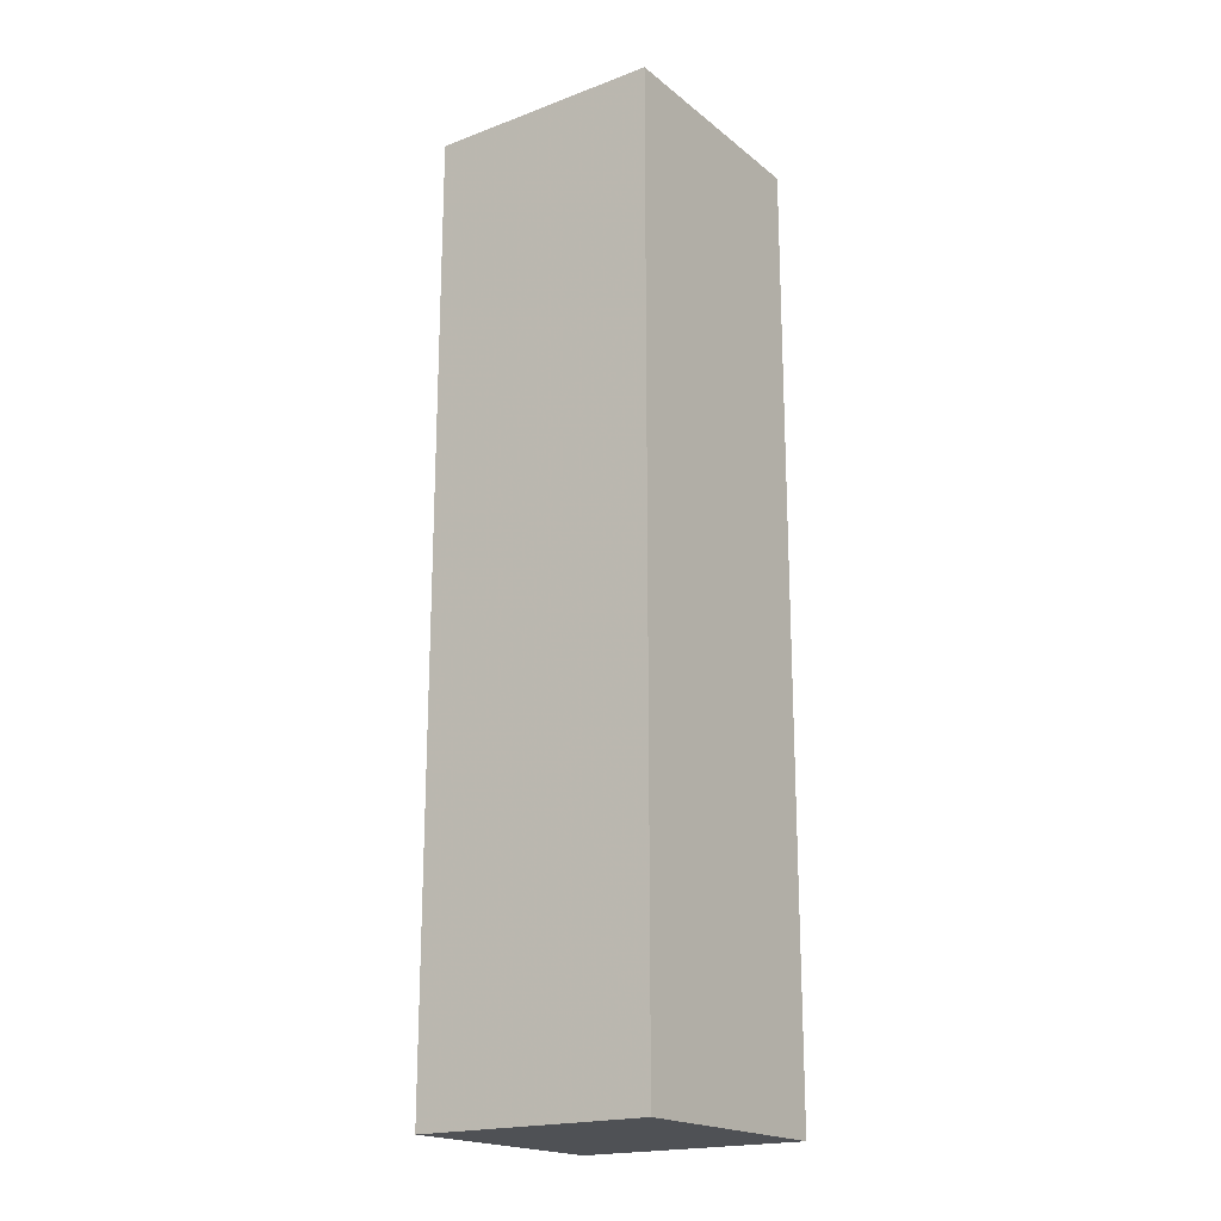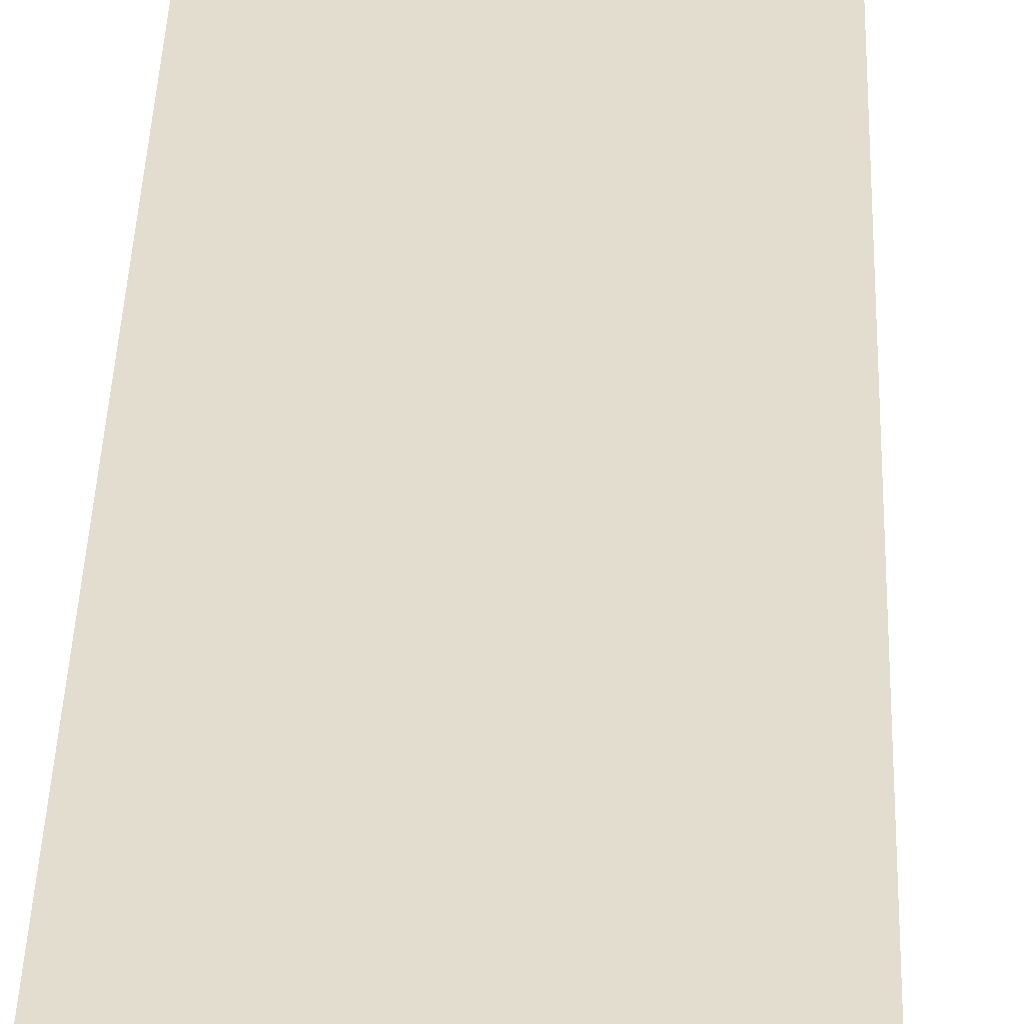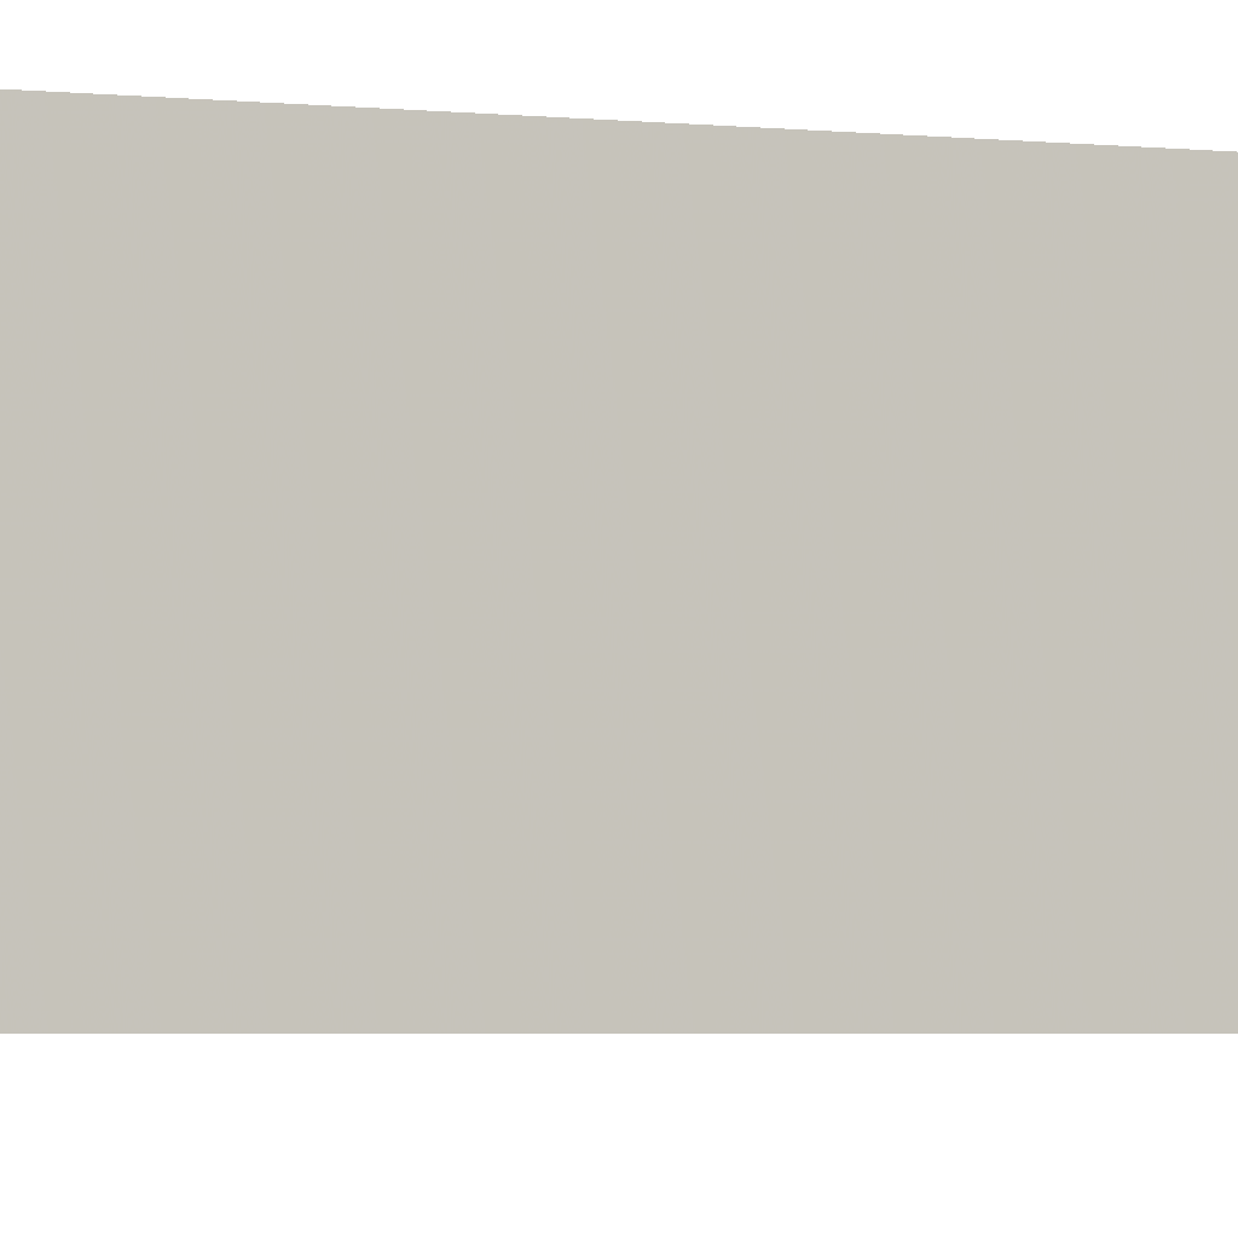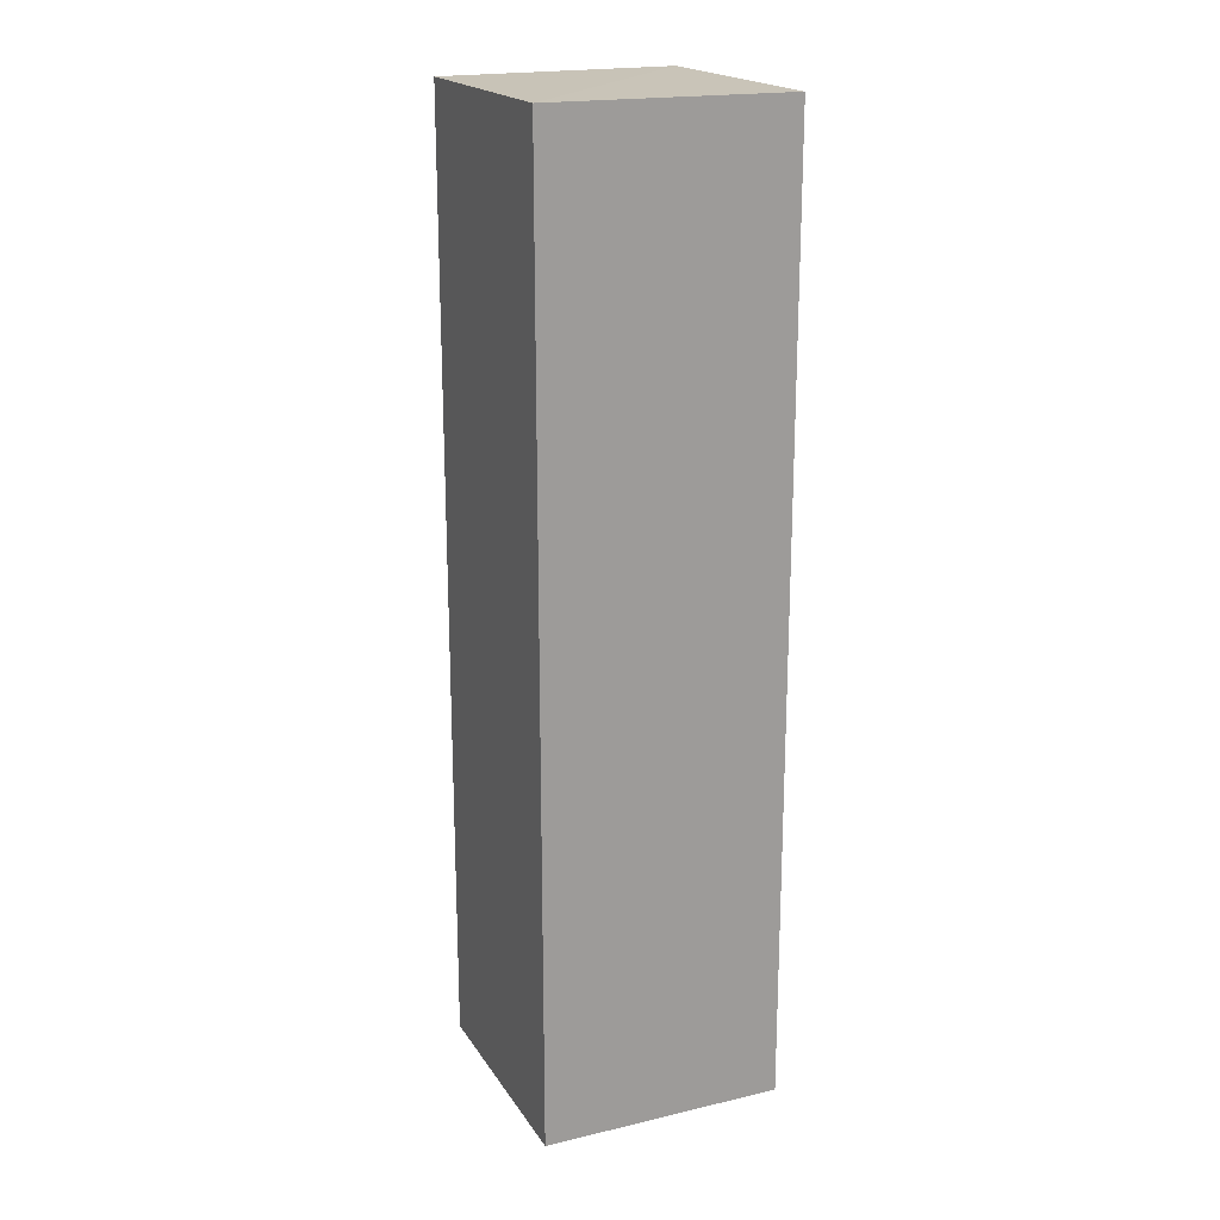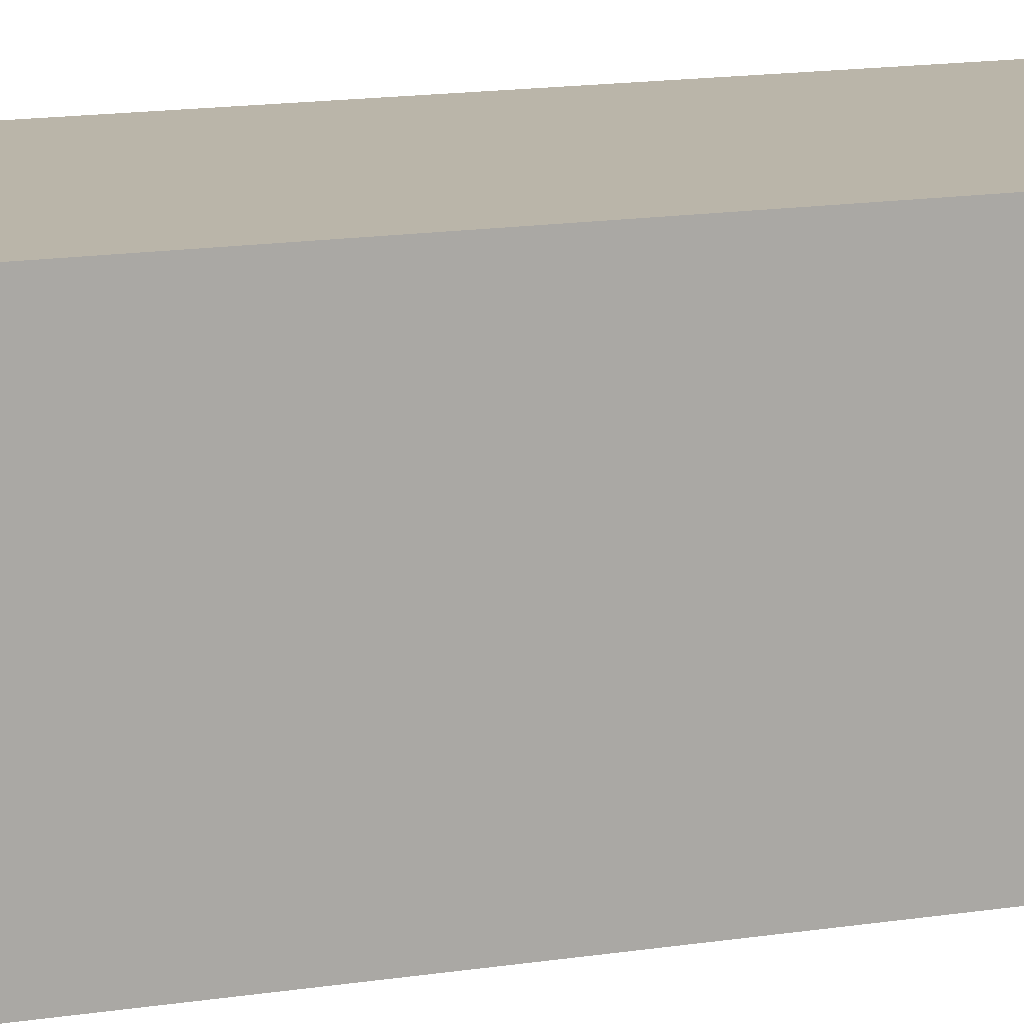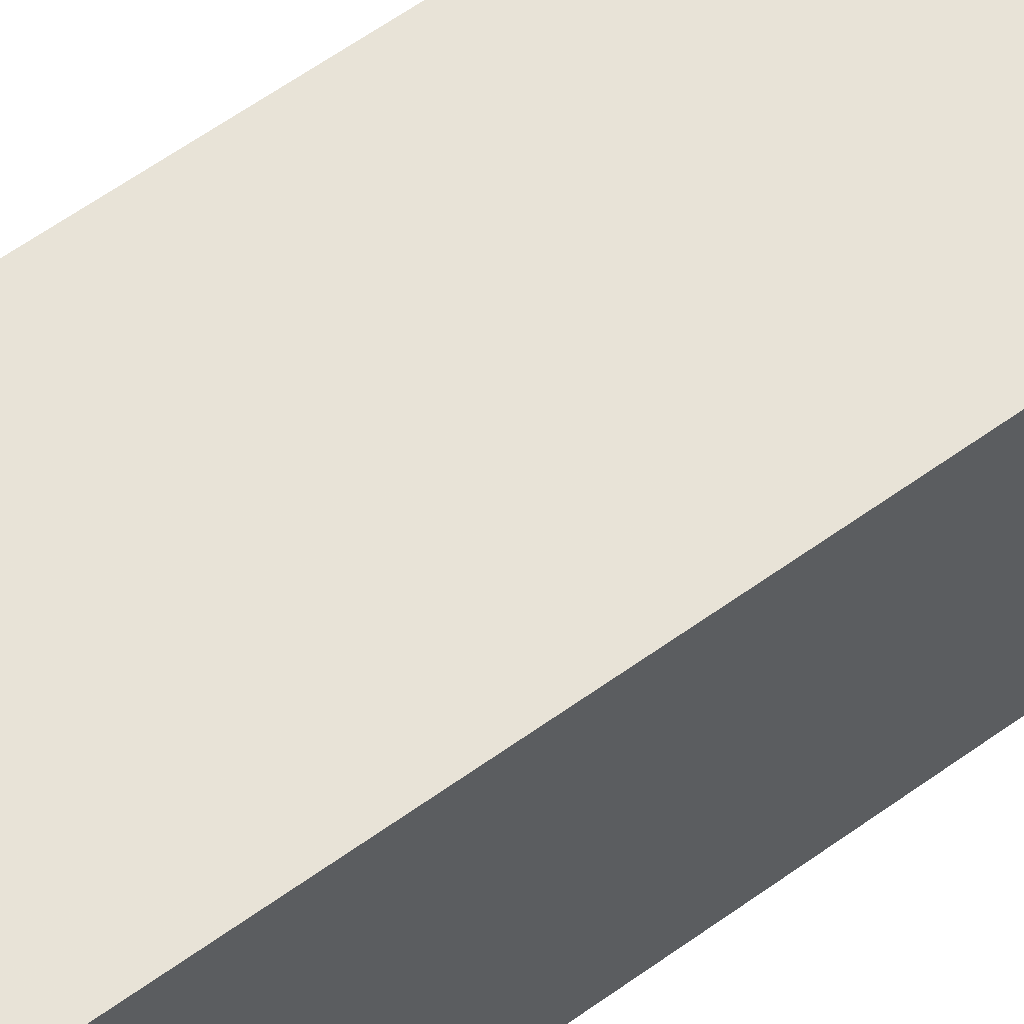
<metadata>
{"format":"obj","ext":"obj","renderer":"f3d","projection":"perspective","resolution":1024,"background":"white","views":[{"elev":-19.6,"azim":-55.2,"up":"+Z"},{"elev":35.5,"azim":1.5,"up":"+Y"},{"elev":-3.0,"azim":68.5,"up":"+Y"},{"elev":19.6,"azim":155.8,"up":"+Z"},{"elev":13.4,"azim":-110.8,"up":"+Y"},{"elev":61.4,"azim":53.8,"up":"+Y"}]}
</metadata>
<code>
o 19194
v 2253 1883 16.36
v 2253 1883 16.36
v 2253 1883 16.4
v 2253 1883 16.36
v 2253 1883 16.4
v 2253 1883 16.36
v 2253 1883 16.36
v 2253 1883 16.36
v 2253 1883 16.36
v 2253 1883 16.4
v 2253 1883 16.4
v 2253 1883 16.36
v 2253 1883 16.36
v 2253 1883 16.36
v 2253 1883 16.36
v 2253 1883 16.4
v 2253 1883 16.36
v 2253 1883 16.4
v 2253 1883 16.4
v 2253 1883 16.4
v 2253 1883 16.4
v 2253 1883 16.4
v 2253 1883 16.4
v 2253 1883 16.36
v 2253 1883 16.36
v 2253 1883 16.36
f 1 2 3
f 3 4 5
f 2 6 7
f 8 7 9
f 10 7 11
f 12 13 10
f 14 15 16
f 16 17 18
f 16 19 20
f 21 22 19
f 23 24 20
f 25 26 23

</code>
